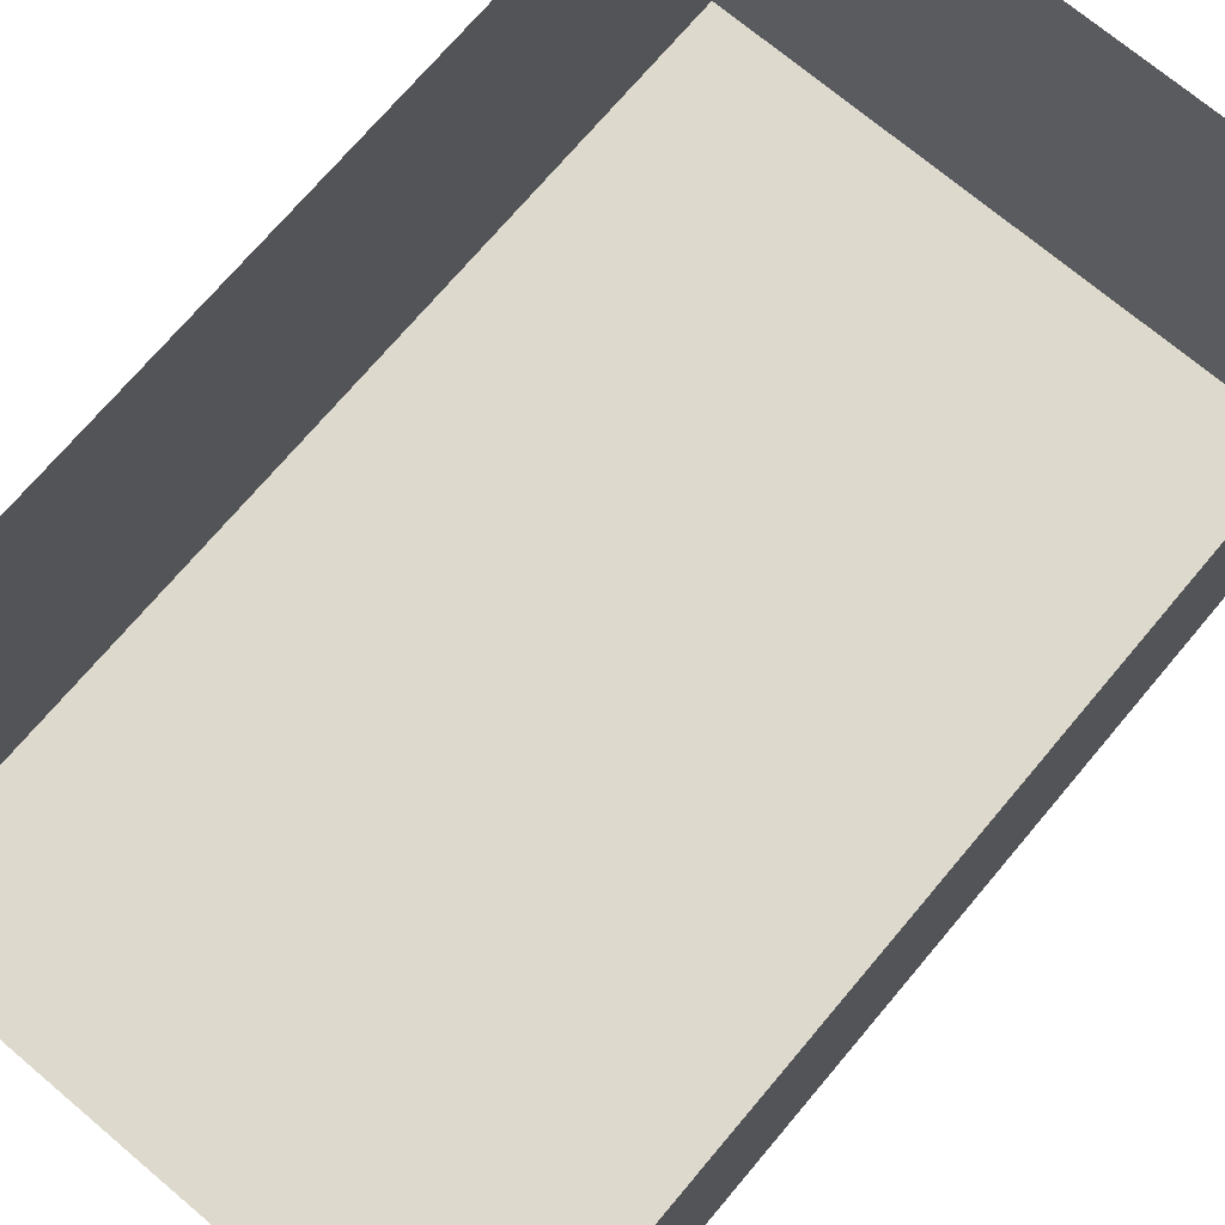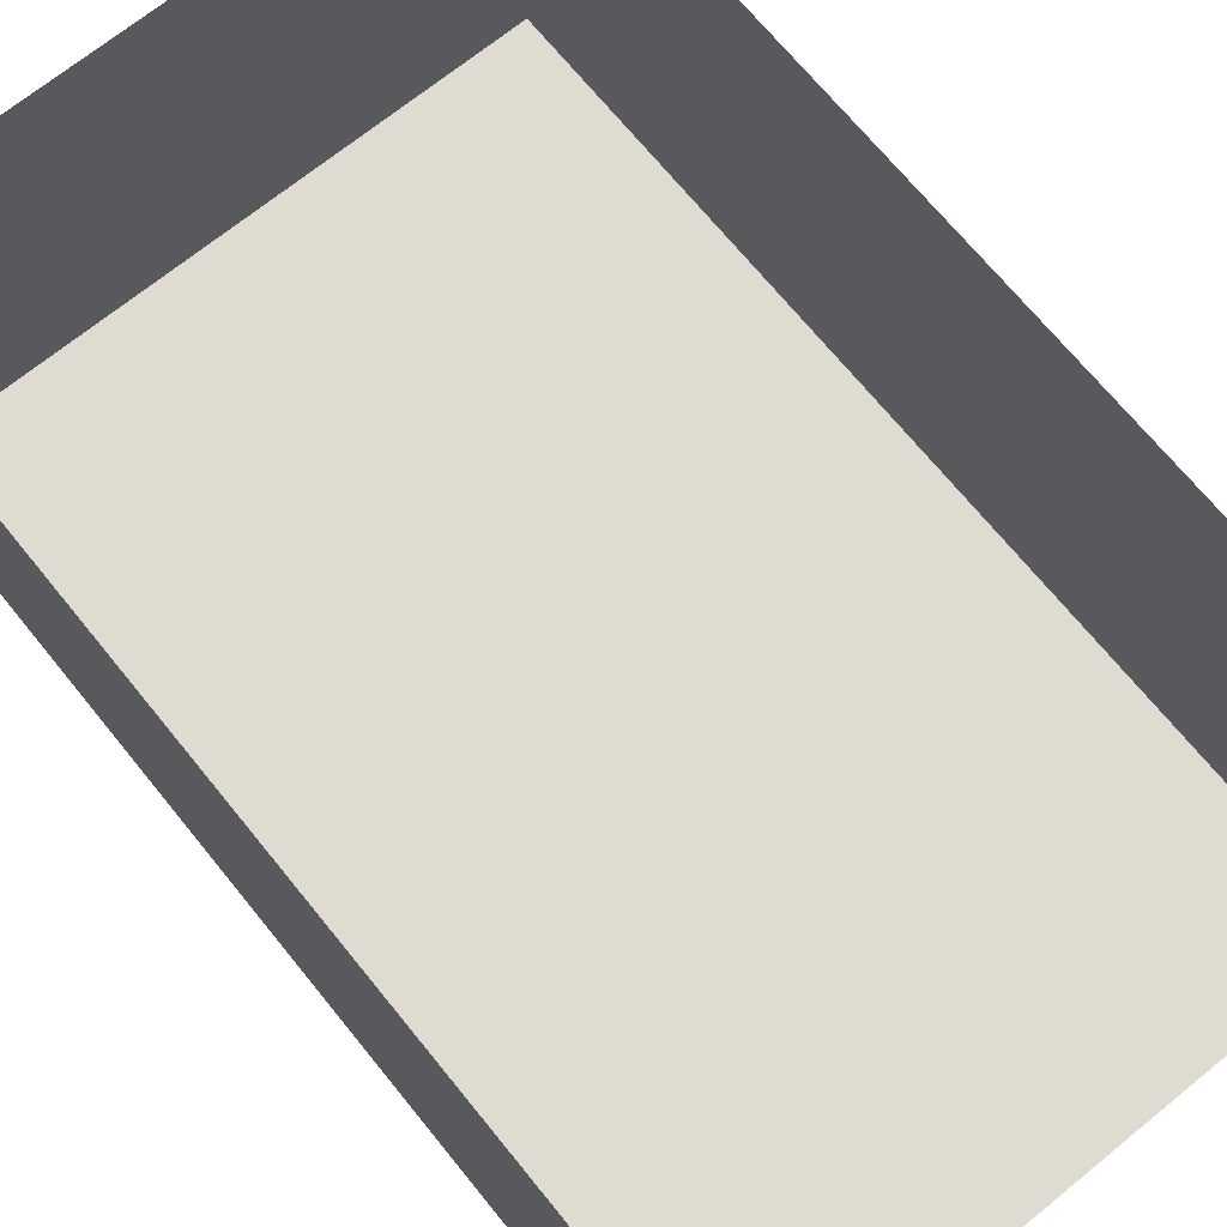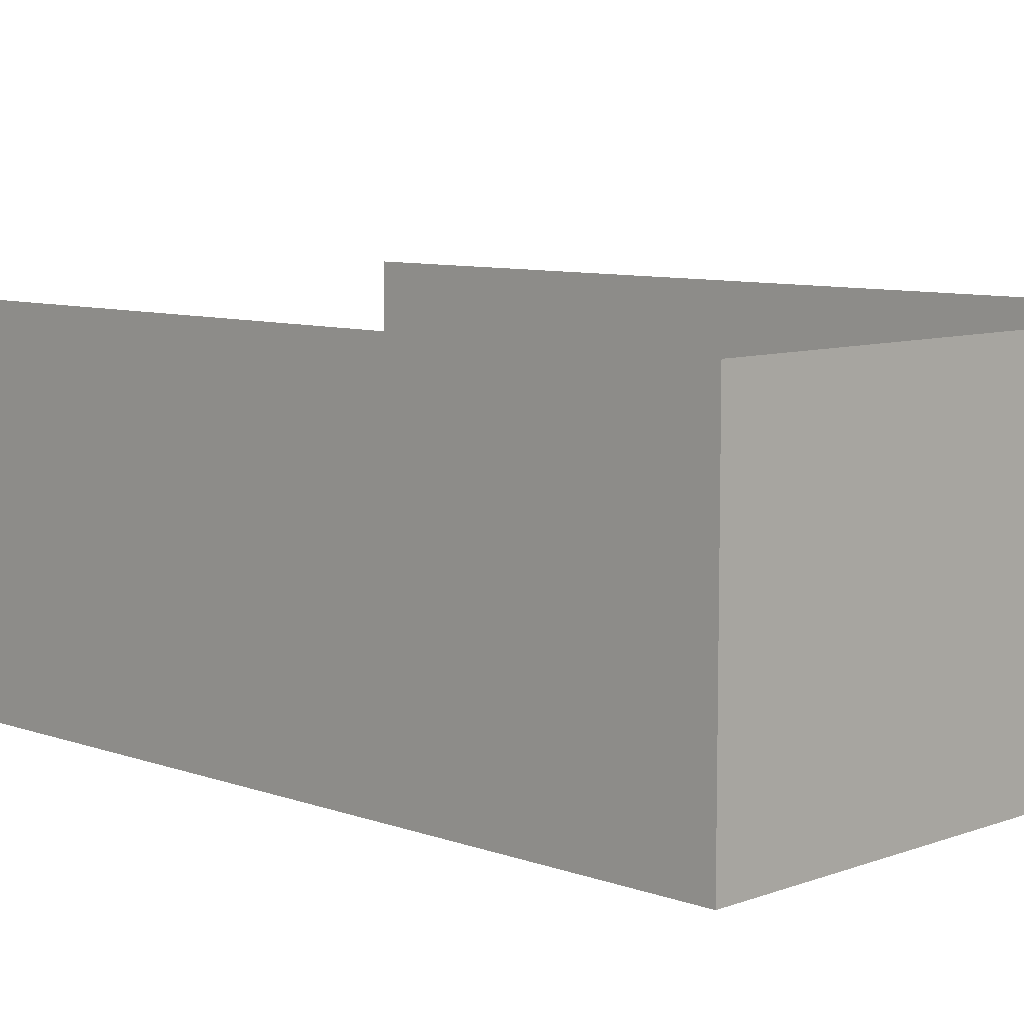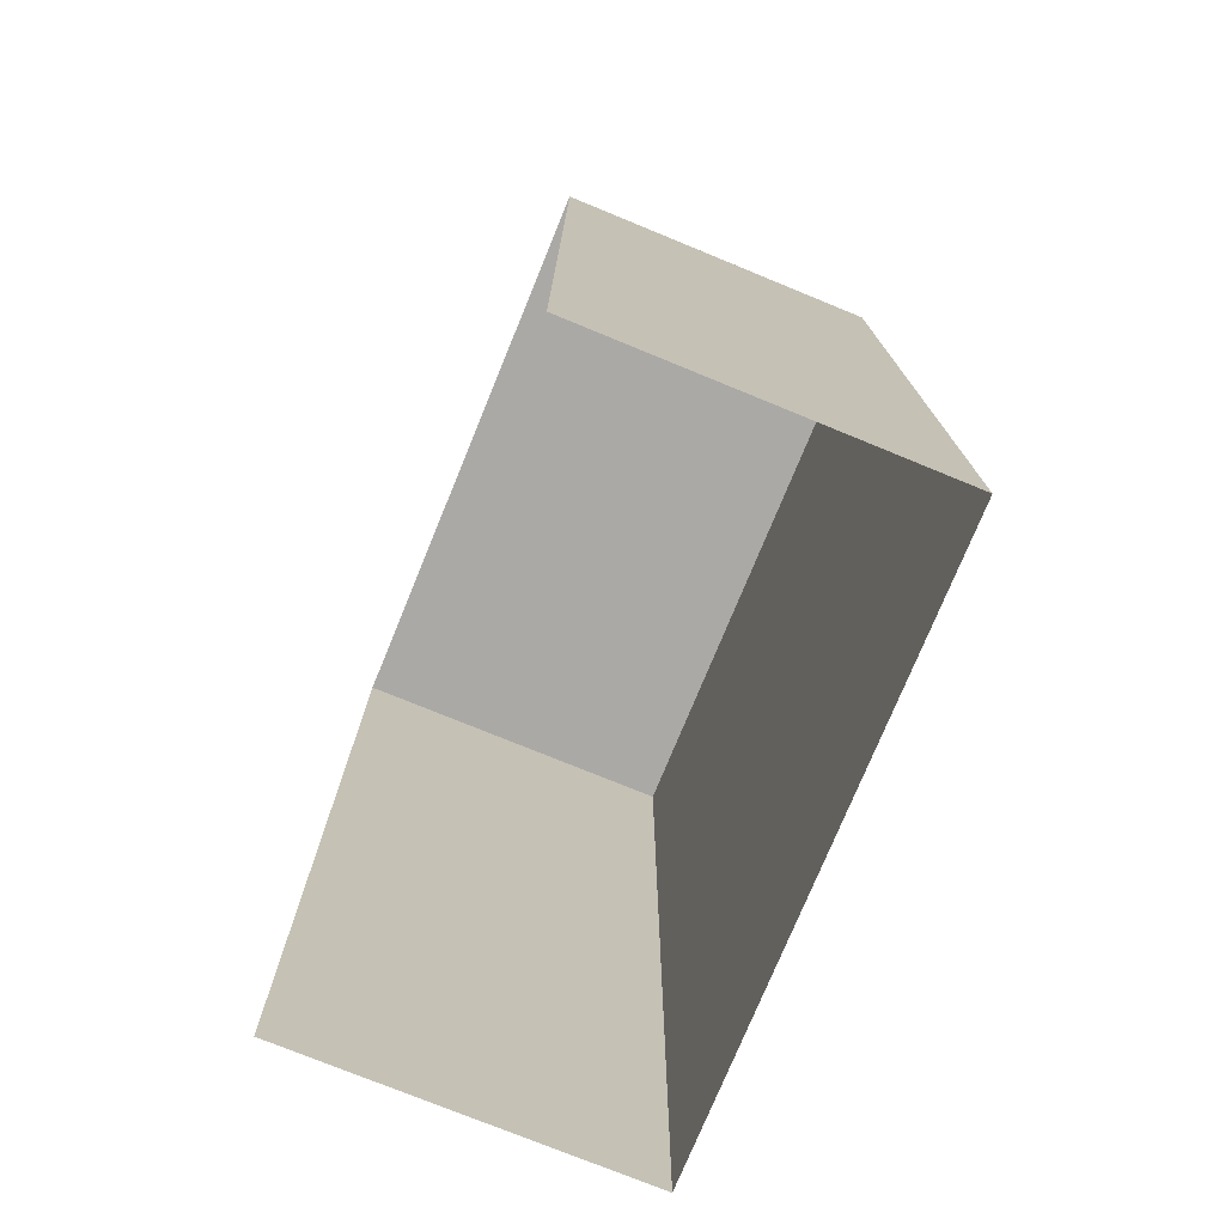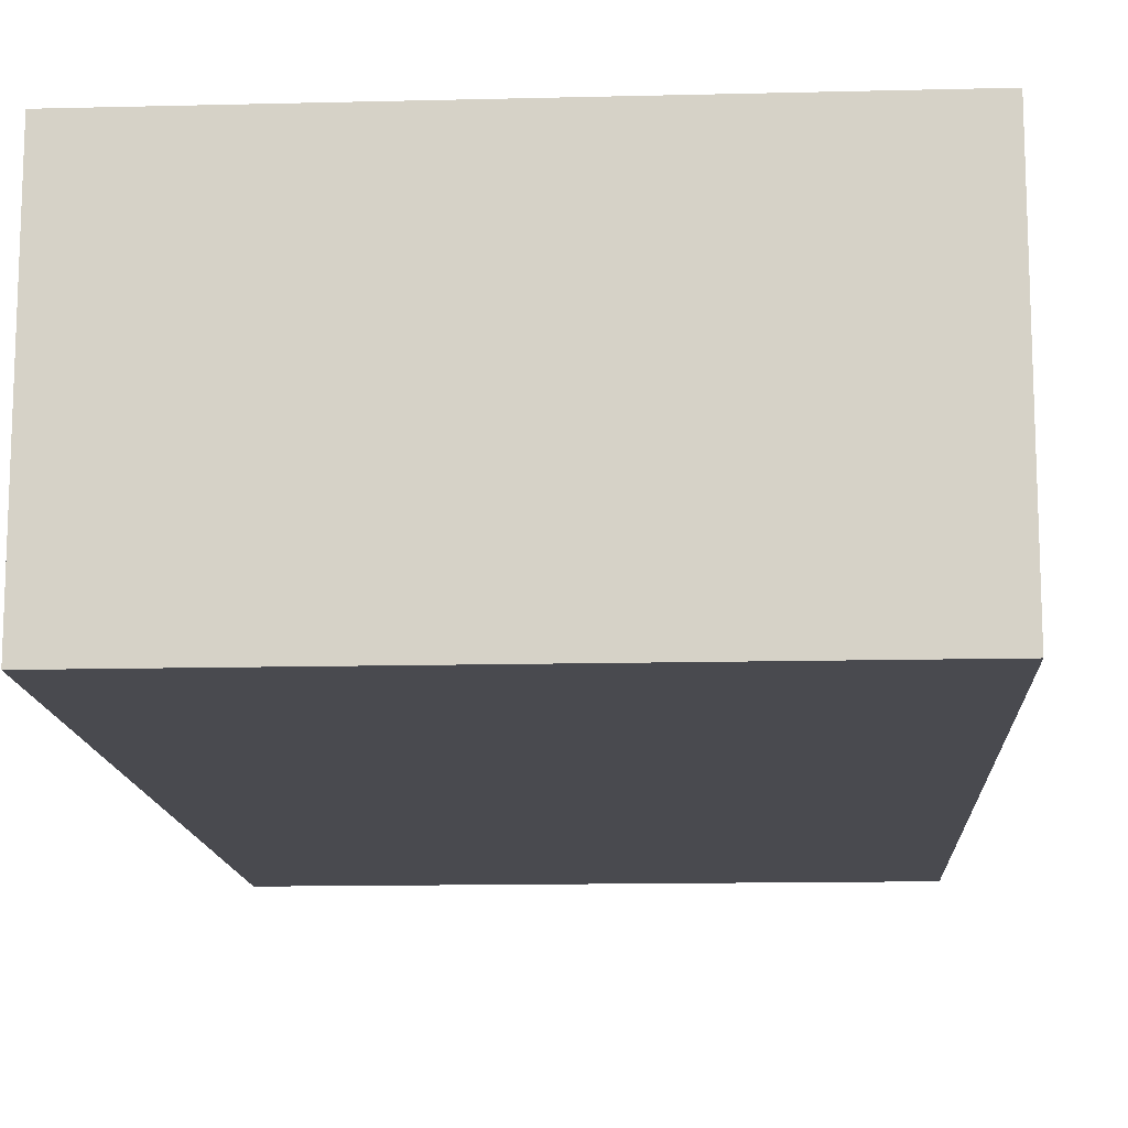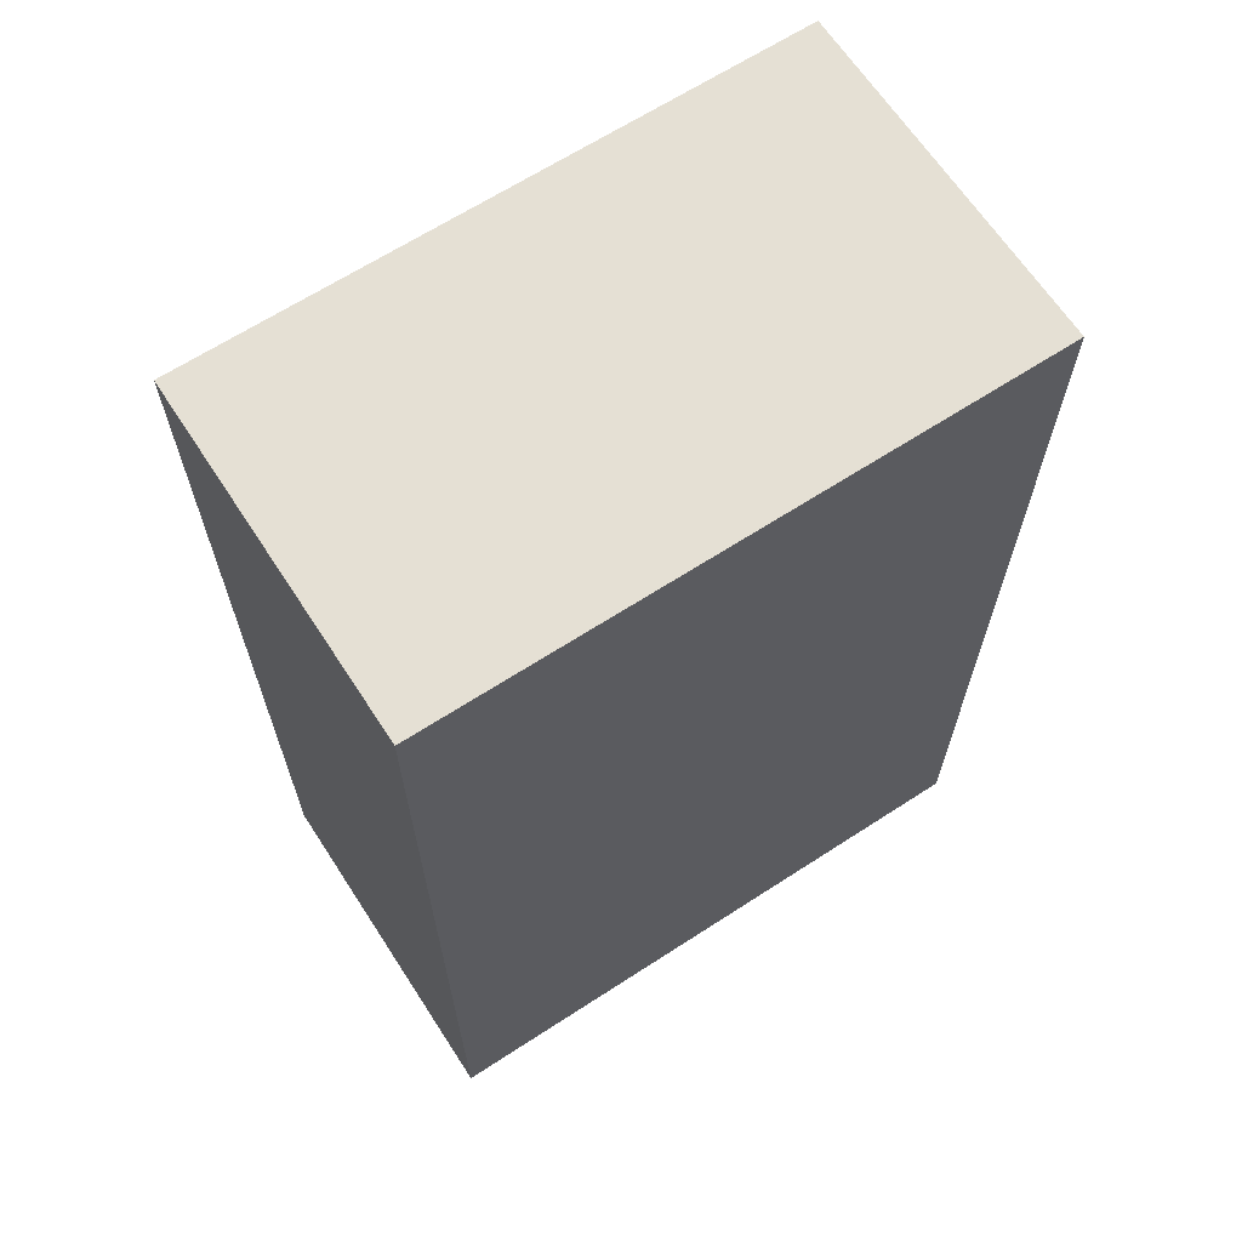
<metadata>
{"format":"obj","ext":"obj","renderer":"f3d","projection":"perspective","resolution":1024,"background":"white","views":[{"elev":72.0,"azim":40.1,"up":"+Z"},{"elev":70.0,"azim":-39.1,"up":"+Z"},{"elev":8.2,"azim":134.7,"up":"+Z"},{"elev":-75.5,"azim":67.7,"up":"+Y"},{"elev":-13.5,"azim":-176.8,"up":"+Z"},{"elev":65.8,"azim":146.9,"up":"+Y"}]}
</metadata>
<code>
g royale_datawriter_A
v -0.8652 -0.01132 -0.5
v 0.8652 -0.01132 -0.5
v 0.8652 2.738 -0.5
v -0.8652 2.738 -0.5
v -0.8652 2.738 0.5
v -0.8652 -0.01132 0.5
v -0.8652 -0.01132 -0.5
v -0.8652 2.738 -0.5
v -0.8652 2.738 0.5
v -0.8652 2.738 -0.5
v 0.8652 2.738 -0.5
v 0.8652 2.738 0.5
v 0.8652 2.738 0.5
v 0.8652 2.738 -0.5
v 0.8652 -0.01132 -0.5
v 0.8652 -0.01132 0.5
g royale_datawriter_A_0
f 3 2 1
f 4 3 1
f 7 6 5
f 8 7 5
f 11 10 9
f 12 11 9
f 15 14 13
f 16 15 13

</code>
